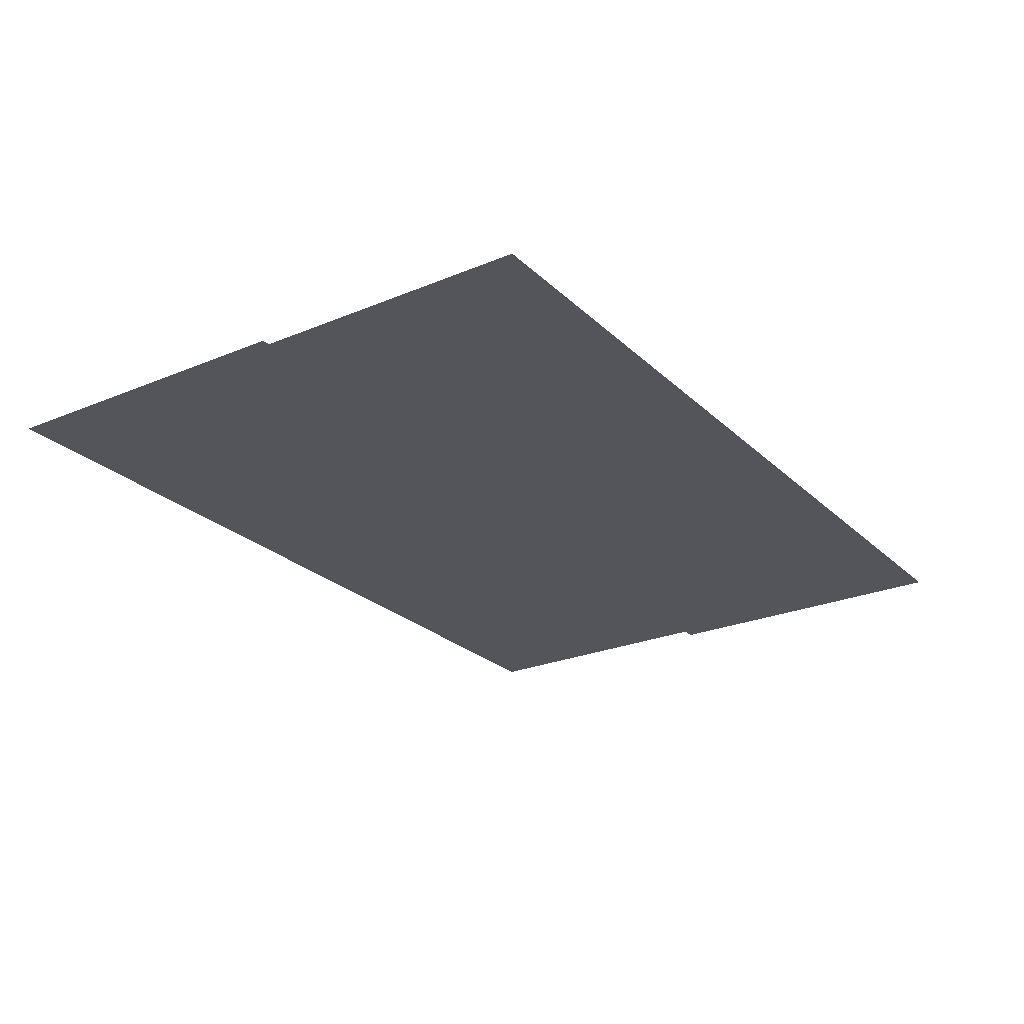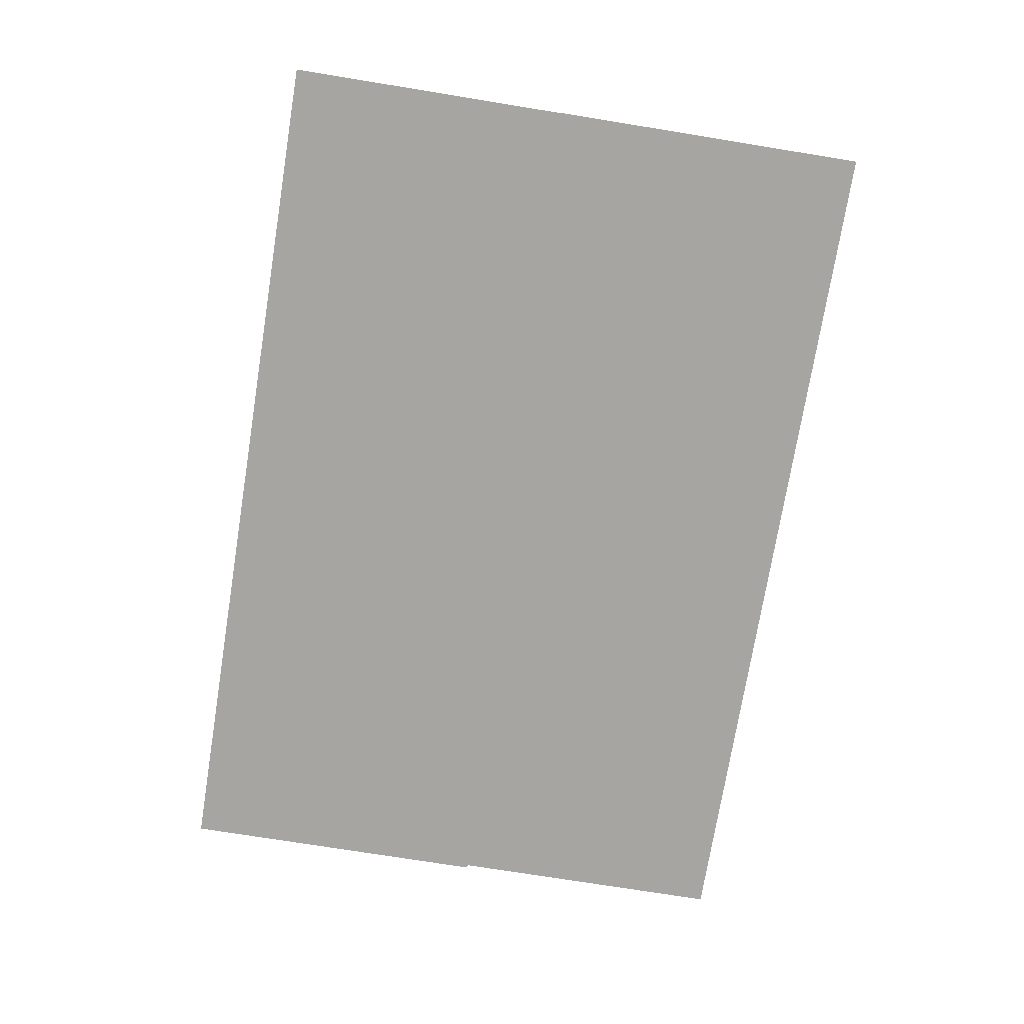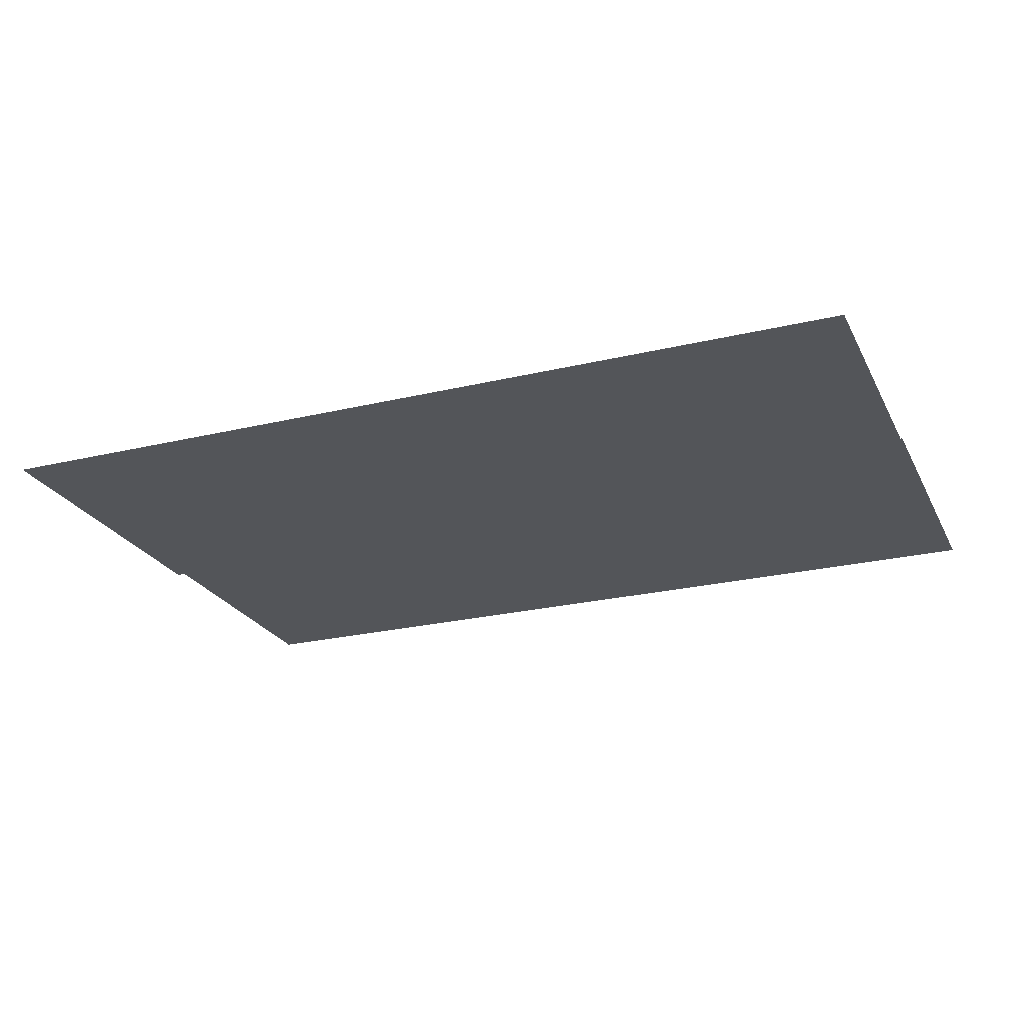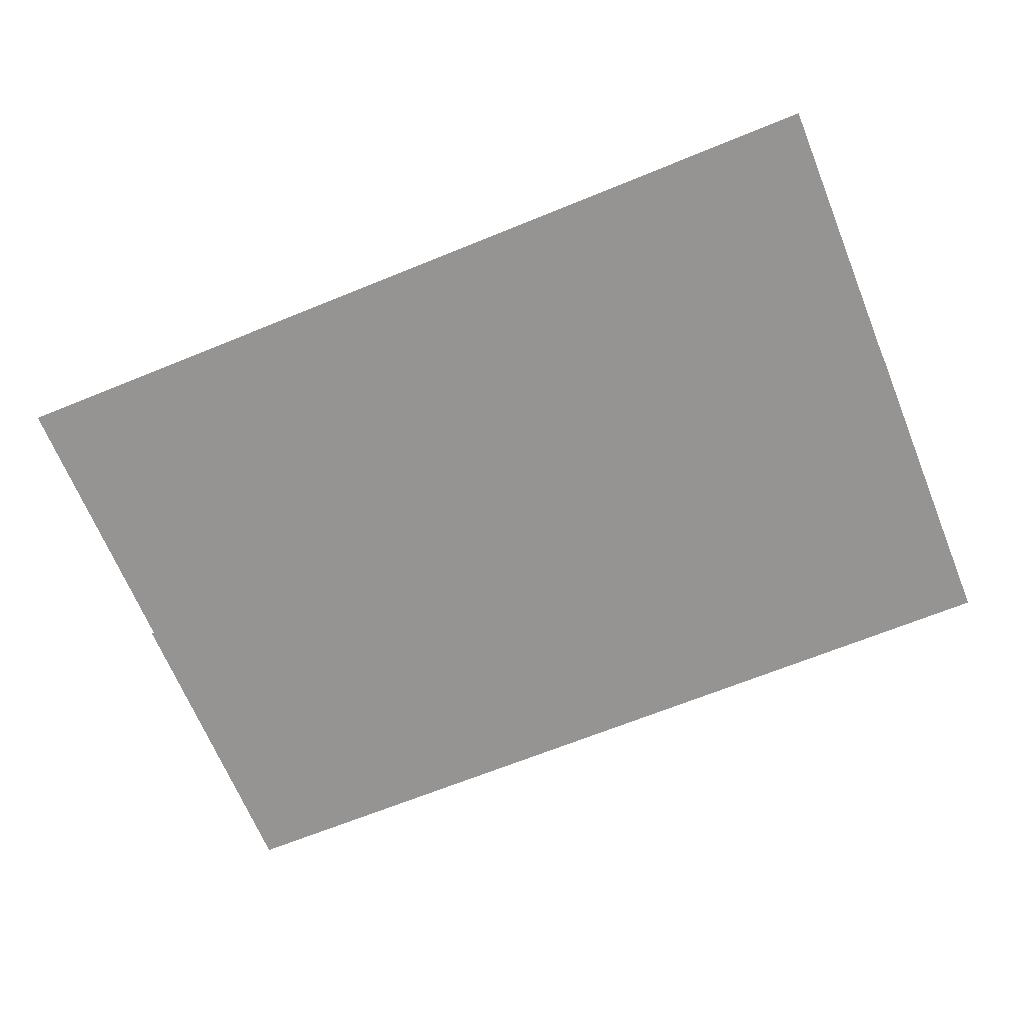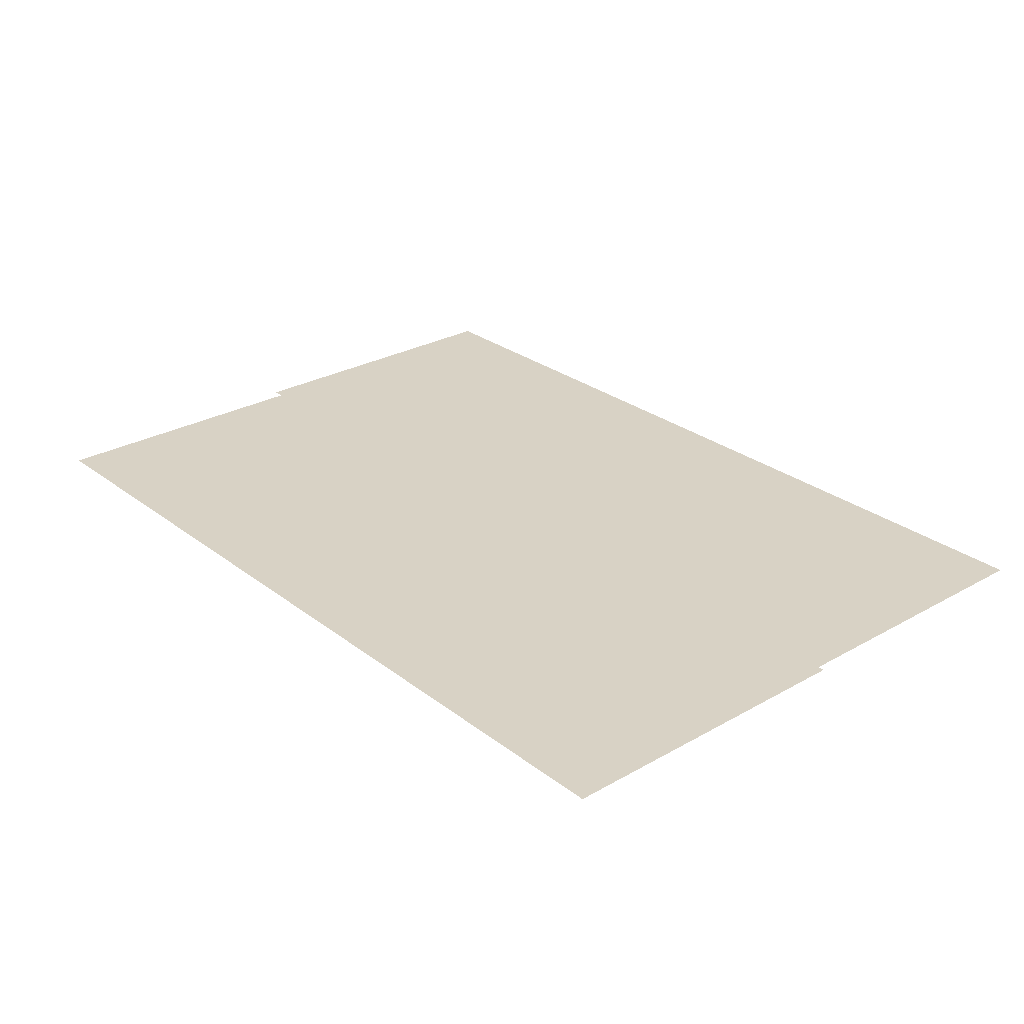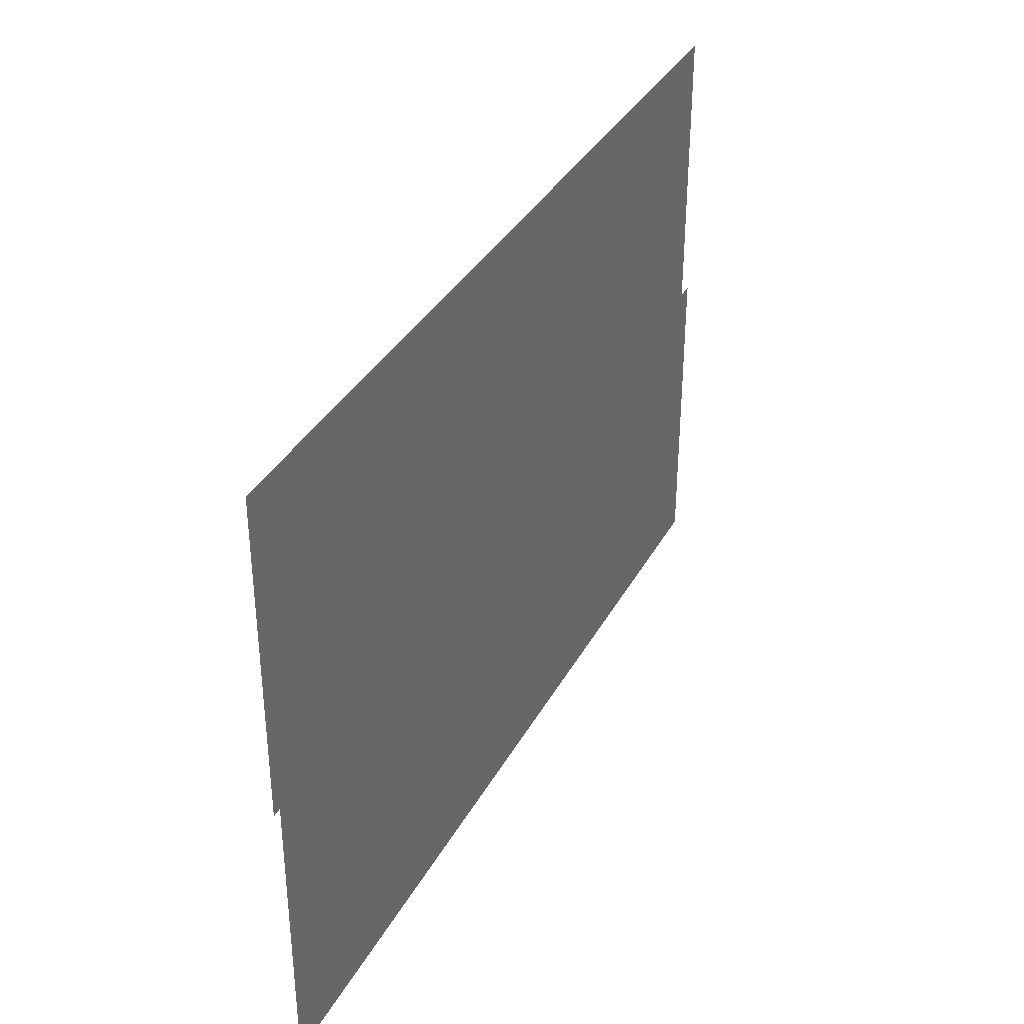
<metadata>
{"format":"obj","ext":"obj","renderer":"f3d","projection":"perspective","resolution":1024,"background":"white","views":[{"elev":-24.9,"azim":-55.8,"up":"+Z"},{"elev":-73.9,"azim":80.8,"up":"+Z"},{"elev":-24.2,"azim":21.6,"up":"+Z"},{"elev":-67.1,"azim":-157.8,"up":"+Z"},{"elev":27.7,"azim":49.2,"up":"+Z"},{"elev":35.8,"azim":115.5,"up":"+Y"}]}
</metadata>
<code>
v -20.89 -20.44 -0.4475
v -21.89 -20.44 -0.4475
v -21.89 -19.44 -0.4475
v -20.89 -19.44 -0.4475
v -21.78 -20.44 -0.4475
v -22.78 -20.44 -0.4475
v -22.78 -19.44 -0.4475
v -21.78 -19.44 -0.4475
v -22.67 -20.44 -0.4475
v -23.67 -20.44 -0.4475
v -23.67 -19.44 -0.4475
v -22.67 -19.44 -0.4475
v -20.89 -21.33 -0.4675
v -21.89 -21.33 -0.4675
v -21.89 -20.33 -0.4675
v -20.89 -20.33 -0.4675
v -21.78 -21.33 -0.4675
v -22.78 -21.33 -0.4675
v -22.78 -20.33 -0.4675
v -21.78 -20.33 -0.4675
v -22.67 -21.33 -0.4675
v -23.67 -21.33 -0.4675
v -23.67 -20.33 -0.4675
v -22.67 -20.33 -0.4675
g testTiled_mesh_0001
f 1 2 3 4
f 5 6 7 8
f 9 10 11 12
f 13 14 15 16
f 17 18 19 20
f 21 22 23 24

</code>
